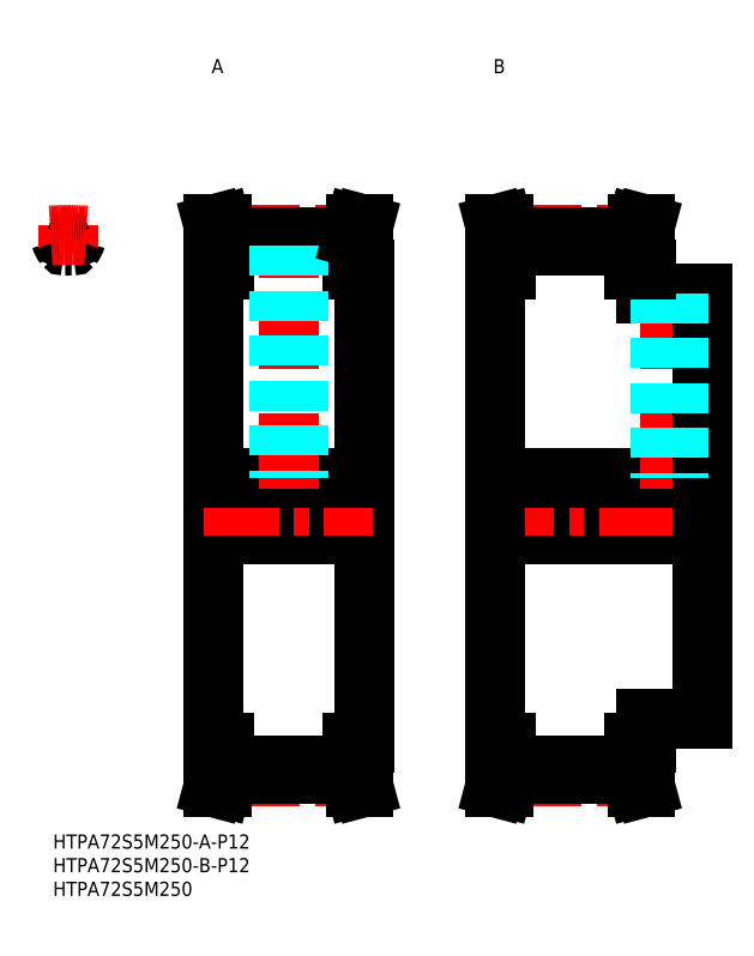
<metadata>
{"format":"dxf","ext":"dxf","renderer":"ezdxf+matplotlib","layout":"modelspace","background":"white","min_lineweight":24,"dpi":150}
</metadata>
<code>
0
SECTION
2
ENTITIES
0
LINE
8
MSM_CONTINUOUS
10
65.77
20
119.5
30
0
11
65.77
21
19.5
31
0
0
LINE
8
MSM_CONTINUOUS
10
33.77
20
119.5
30
0
11
33.77
21
19.5
31
0
0
LINE
8
MSM_CONTINUOUS
10
33.77
20
63.5
30
0
11
65.77
21
63.5
31
0
0
LINE
8
MSM_CENTER
10
31.92
20
69.5
30
0
11
67.62
21
69.5
31
0
0
LINE
8
MSM_CONTINUOUS
10
33.77
20
75.5
30
0
11
65.77
21
75.5
31
0
0
LINE
8
MSM_CENTER
10
49.77
20
73.15
30
0
11
49.77
21
128.3
31
0
0
LINE
8
MSM_CONTINUOUS
10
125.3
20
119.5
30
0
11
125.3
21
114.5
31
0
0
LINE
8
MSM_CONTINUOUS
10
93.32
20
63.5
30
0
11
137.3
21
63.5
31
0
0
LINE
8
MSM_CENTER
10
90.09
20
69.5
30
0
11
140.5
21
69.5
31
0
0
LINE
8
MSM_CONTINUOUS
10
93.32
20
75.5
30
0
11
137.3
21
75.5
31
0
0
LINE
8
MSM_CENTER
10
130.3
20
73.15
30
0
11
130.3
21
116.9
31
0
0
LINE
8
MSM_CONTINUOUS
10
137.3
20
114.5
30
0
11
137.3
21
24.5
31
0
0
LINE
8
MSM_CONTINUOUS
10
125.3
20
114.5
30
0
11
137.3
21
114.5
31
0
0
LINE
8
MSM_CONTINUOUS
10
125.3
20
24.5
30
0
11
137.3
21
24.5
31
0
0
LINE
8
MSM_CONTINUOUS
10
125.3
20
24.5
30
0
11
125.3
21
19.5
31
0
0
ARC
8
MSM_CONTINUOUS
10
4.875
20
126.7
30
0
40
3.275
50
194.7
51
219
0
ARC
8
MSM_CONTINUOUS
10
2.526
20
124.8
30
0
40
0.25
50
219
51
270.8
0
ARC
8
MSM_CONTINUOUS
10
1.625
20
126.7
30
0
40
3.275
50
321
51
345.3
0
ARC
8
MSM_CONTINUOUS
10
3.974
20
124.8
30
0
40
0.25
50
269.2
51
321
0
LINE
8
MSM_CENTER
10
3.25
20
122.5
30
0
11
3.25
21
128.8
31
0
0
INSERT
8
MSM_CONTINUOUS
2
*U12
10
0
20
0
30
0
0
INSERT
8
MSM_CONTINUOUS
2
*U13
10
0
20
0
30
0
0
INSERT
8
MSM_CONTINUOUS
2
*U14
10
0
20
0
30
0
0
ARC
8
MSM_CONTINUOUS
10
3.25
20
69.5
30
0
40
56.81
50
86.72
51
87.89
0
ARC
8
MSM_CONTINUOUS
10
3.25
20
69.5
30
0
40
56.81
50
92.11
51
93.28
0
ARC
8
MSM_CONTINUOUS
10
1.175
20
125.7
30
0
40
0.55
50
14.68
51
92.11
0
ARC
8
MSM_CONTINUOUS
10
5.325
20
125.7
30
0
40
0.55
50
87.89
51
165.3
0
ARC
8
MSM_CONTINUOUS
10
3.25
20
69.5
30
0
40
55.04
50
89.25
51
90.75
0
ARC
8
MSM_CENTER
10
3.25
20
69.5
30
0
40
57.29
50
86.25
51
93.75
0
INSERT
8
MSM_CONTINUOUS
2
*U15
10
0
20
0
30
0
0
INSERT
8
MSM_CONTINUOUS
2
*U16
10
0
20
0
30
0
0
LINE
8
MSM_CONTINUOUS
10
93.32
20
119.5
30
0
11
93.32
21
19.5
31
0
0
LINE
8
MSM_CONTINUOUS
10
34.67
20
126.1
30
0
11
34.67
21
119.5
31
0
0
LINE
8
MSM_CONTINUOUS
10
36.27
20
126.3
30
0
11
36.27
21
119.5
31
0
0
LINE
8
MSM_CONTINUOUS
10
33.77
20
119.5
30
0
11
36.27
21
119.5
31
0
0
LINE
8
MSM_CONTINUOUS
10
64.87
20
126.1
30
0
11
64.87
21
119.5
31
0
0
LINE
8
MSM_CONTINUOUS
10
63.27
20
126.3
30
0
11
63.27
21
119.5
31
0
0
LINE
8
MSM_CONTINUOUS
10
65.77
20
119.5
30
0
11
63.27
21
119.5
31
0
0
LINE
8
MSM_CENTER
10
36.27
20
126.8
30
0
11
63.27
21
126.8
31
0
0
LINE
8
MSM_CONTINUOUS
10
33.9
20
129
30
0
11
34.67
21
126.1
31
0
0
LINE
8
MSM_CONTINUOUS
10
35.55
20
129
30
0
11
36.27
21
126.3
31
0
0
LINE
8
MSM_CONTINUOUS
10
33.9
20
129
30
0
11
35.55
21
129
31
0
0
LINE
8
MSM_CONTINUOUS
10
36.27
20
124.5
30
0
11
63.27
21
124.5
31
0
0
LINE
8
MSM_CONTINUOUS
10
36.27
20
126.3
30
0
11
63.27
21
126.3
31
0
0
LINE
8
MSM_DASHED
10
51.77
20
124.5
30
0
11
51.77
21
75.5
31
0
0
LINE
8
MSM_DASHED
10
51.39
20
124.5
30
0
11
51.39
21
75.5
31
0
0
LINE
8
MSM_DASHED
10
48.15
20
124.5
30
0
11
48.15
21
75.5
31
0
0
LINE
8
MSM_DASHED
10
47.77
20
124.5
30
0
11
47.77
21
75.5
31
0
0
LINE
8
MSM_CONTINUOUS
10
65.65
20
129
30
0
11
64.87
21
126.1
31
0
0
LINE
8
MSM_CONTINUOUS
10
63.99
20
129
30
0
11
63.27
21
126.3
31
0
0
LINE
8
MSM_CONTINUOUS
10
65.65
20
129
30
0
11
63.99
21
129
31
0
0
LINE
8
MSM_CONTINUOUS
10
34.67
20
12.9
30
0
11
34.67
21
19.5
31
0
0
LINE
8
MSM_CONTINUOUS
10
36.27
20
12.69
30
0
11
36.27
21
19.5
31
0
0
LINE
8
MSM_CONTINUOUS
10
33.77
20
19.5
30
0
11
36.27
21
19.5
31
0
0
LINE
8
MSM_CONTINUOUS
10
64.87
20
12.9
30
0
11
64.87
21
19.5
31
0
0
LINE
8
MSM_CONTINUOUS
10
63.27
20
12.69
30
0
11
63.27
21
19.5
31
0
0
LINE
8
MSM_CONTINUOUS
10
65.77
20
19.5
30
0
11
63.27
21
19.5
31
0
0
LINE
8
MSM_CENTER
10
36.27
20
12.21
30
0
11
63.27
21
12.21
31
0
0
LINE
8
MSM_CONTINUOUS
10
33.9
20
10
30
0
11
34.67
21
12.9
31
0
0
LINE
8
MSM_CONTINUOUS
10
35.55
20
10
30
0
11
36.27
21
12.69
31
0
0
LINE
8
MSM_CONTINUOUS
10
33.9
20
10
30
0
11
35.55
21
10
31
0
0
LINE
8
MSM_CONTINUOUS
10
36.27
20
14.46
30
0
11
63.27
21
14.46
31
0
0
LINE
8
MSM_CONTINUOUS
10
36.27
20
12.69
30
0
11
63.27
21
12.69
31
0
0
LINE
8
MSM_CONTINUOUS
10
65.65
20
10
30
0
11
64.87
21
12.9
31
0
0
LINE
8
MSM_CONTINUOUS
10
63.99
20
10
30
0
11
63.27
21
12.69
31
0
0
LINE
8
MSM_CONTINUOUS
10
65.65
20
10
30
0
11
63.99
21
10
31
0
0
LINE
8
MSM_DASHED
10
132.3
20
114.5
30
0
11
132.3
21
75.5
31
0
0
LINE
8
MSM_DASHED
10
131.9
20
114.5
30
0
11
131.9
21
75.5
31
0
0
LINE
8
MSM_DASHED
10
128.7
20
114.5
30
0
11
128.7
21
75.5
31
0
0
LINE
8
MSM_DASHED
10
128.3
20
114.5
30
0
11
128.3
21
75.5
31
0
0
LINE
8
MSM_CONTINUOUS
10
94.22
20
126.1
30
0
11
94.22
21
119.5
31
0
0
LINE
8
MSM_CONTINUOUS
10
95.82
20
126.3
30
0
11
95.82
21
119.5
31
0
0
LINE
8
MSM_CONTINUOUS
10
93.32
20
119.5
30
0
11
95.82
21
119.5
31
0
0
LINE
8
MSM_CONTINUOUS
10
124.4
20
126.1
30
0
11
124.4
21
119.5
31
0
0
LINE
8
MSM_CONTINUOUS
10
122.8
20
126.3
30
0
11
122.8
21
119.5
31
0
0
LINE
8
MSM_CONTINUOUS
10
125.3
20
119.5
30
0
11
122.8
21
119.5
31
0
0
LINE
8
MSM_CENTER
10
95.82
20
126.8
30
0
11
122.8
21
126.8
31
0
0
LINE
8
MSM_CONTINUOUS
10
93.44
20
129
30
0
11
94.22
21
126.1
31
0
0
LINE
8
MSM_CONTINUOUS
10
95.1
20
129
30
0
11
95.82
21
126.3
31
0
0
LINE
8
MSM_CONTINUOUS
10
93.44
20
129
30
0
11
95.1
21
129
31
0
0
LINE
8
MSM_CONTINUOUS
10
95.82
20
124.5
30
0
11
122.8
21
124.5
31
0
0
LINE
8
MSM_CONTINUOUS
10
95.82
20
126.3
30
0
11
122.8
21
126.3
31
0
0
LINE
8
MSM_CONTINUOUS
10
125.2
20
129
30
0
11
124.4
21
126.1
31
0
0
LINE
8
MSM_CONTINUOUS
10
123.5
20
129
30
0
11
122.8
21
126.3
31
0
0
LINE
8
MSM_CONTINUOUS
10
125.2
20
129
30
0
11
123.5
21
129
31
0
0
LINE
8
MSM_CONTINUOUS
10
94.22
20
12.9
30
0
11
94.22
21
19.5
31
0
0
LINE
8
MSM_CONTINUOUS
10
95.82
20
12.69
30
0
11
95.82
21
19.5
31
0
0
LINE
8
MSM_CONTINUOUS
10
93.32
20
19.5
30
0
11
95.82
21
19.5
31
0
0
LINE
8
MSM_CONTINUOUS
10
124.4
20
12.9
30
0
11
124.4
21
19.5
31
0
0
LINE
8
MSM_CONTINUOUS
10
122.8
20
12.69
30
0
11
122.8
21
19.5
31
0
0
LINE
8
MSM_CONTINUOUS
10
125.3
20
19.5
30
0
11
122.8
21
19.5
31
0
0
LINE
8
MSM_CENTER
10
95.82
20
12.21
30
0
11
122.8
21
12.21
31
0
0
LINE
8
MSM_CONTINUOUS
10
93.44
20
10
30
0
11
94.22
21
12.9
31
0
0
LINE
8
MSM_CONTINUOUS
10
95.1
20
10
30
0
11
95.82
21
12.69
31
0
0
LINE
8
MSM_CONTINUOUS
10
93.44
20
10
30
0
11
95.1
21
10
31
0
0
LINE
8
MSM_CONTINUOUS
10
95.82
20
14.46
30
0
11
122.8
21
14.46
31
0
0
LINE
8
MSM_CONTINUOUS
10
95.82
20
12.69
30
0
11
122.8
21
12.69
31
0
0
LINE
8
MSM_CONTINUOUS
10
125.2
20
10
30
0
11
124.4
21
12.9
31
0
0
LINE
8
MSM_CONTINUOUS
10
123.5
20
10
30
0
11
122.8
21
12.69
31
0
0
LINE
8
MSM_CONTINUOUS
10
125.2
20
10
30
0
11
123.5
21
10
31
0
0
ENDSEC
0
EOF

</code>
